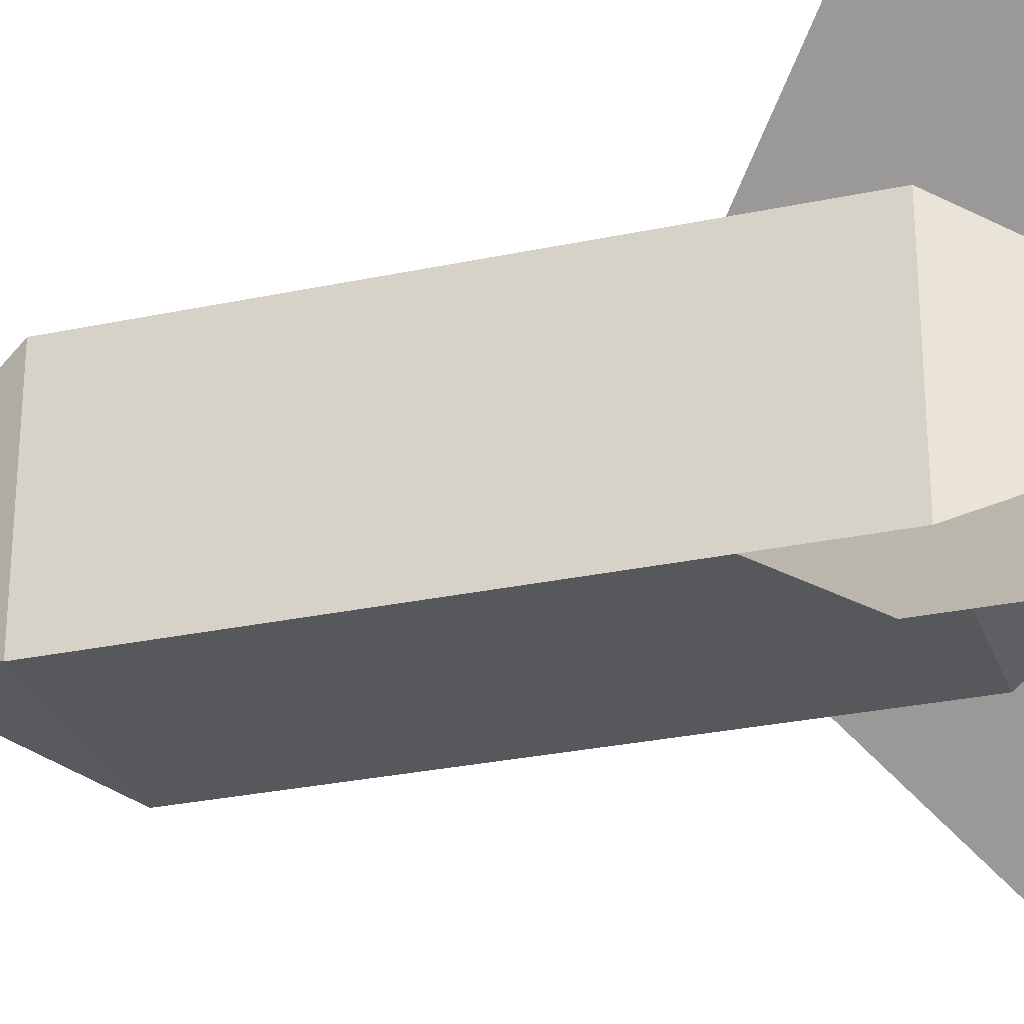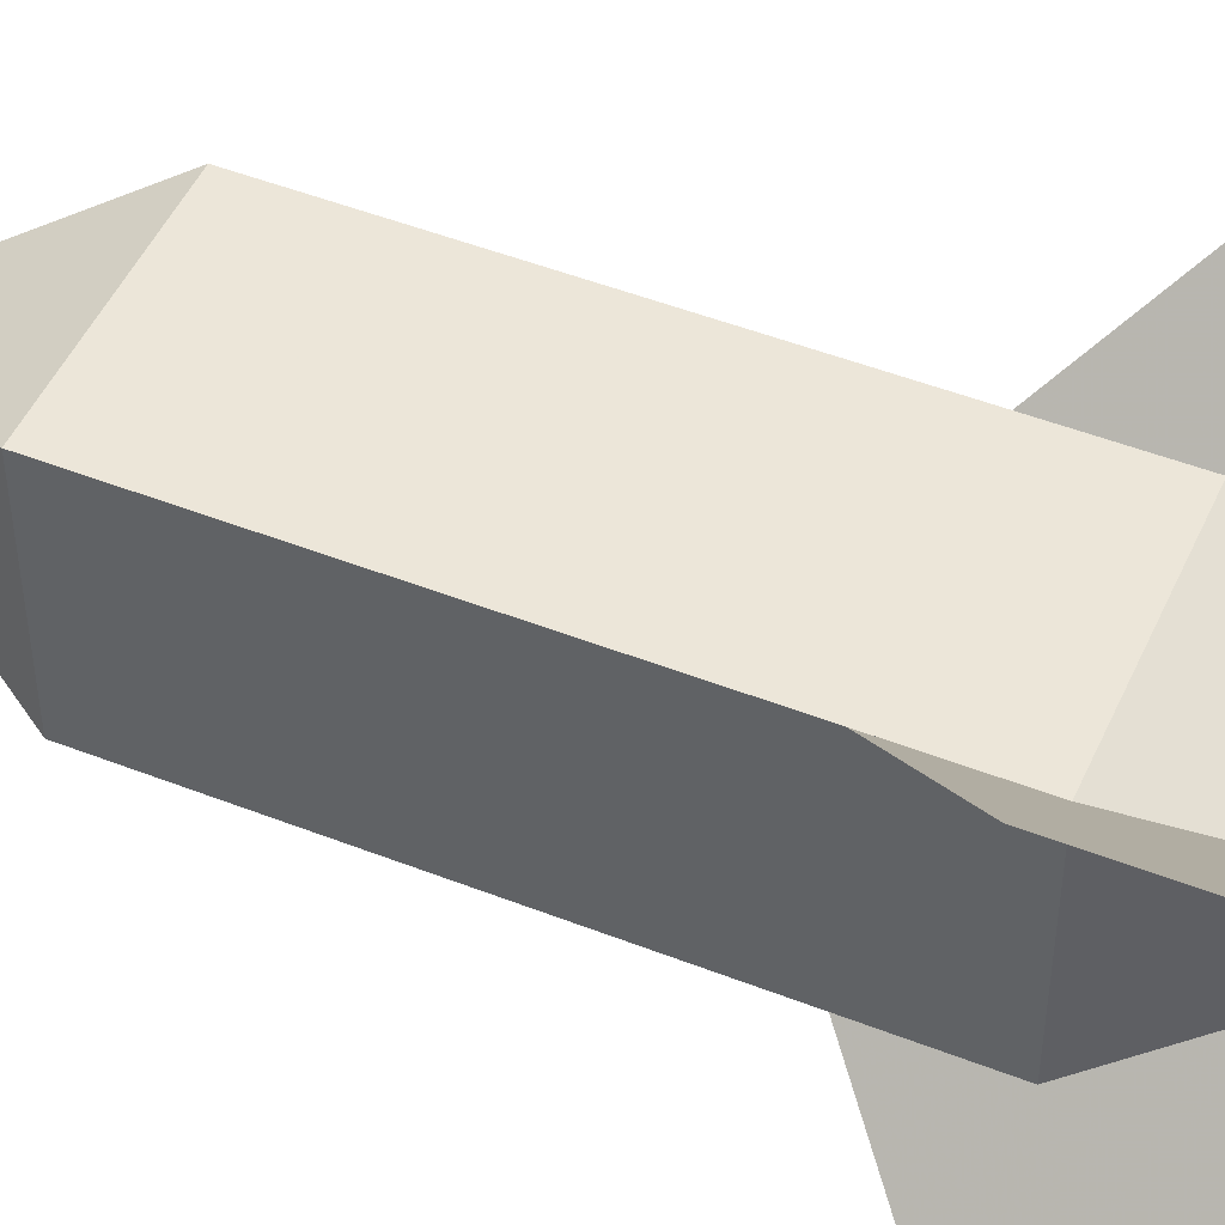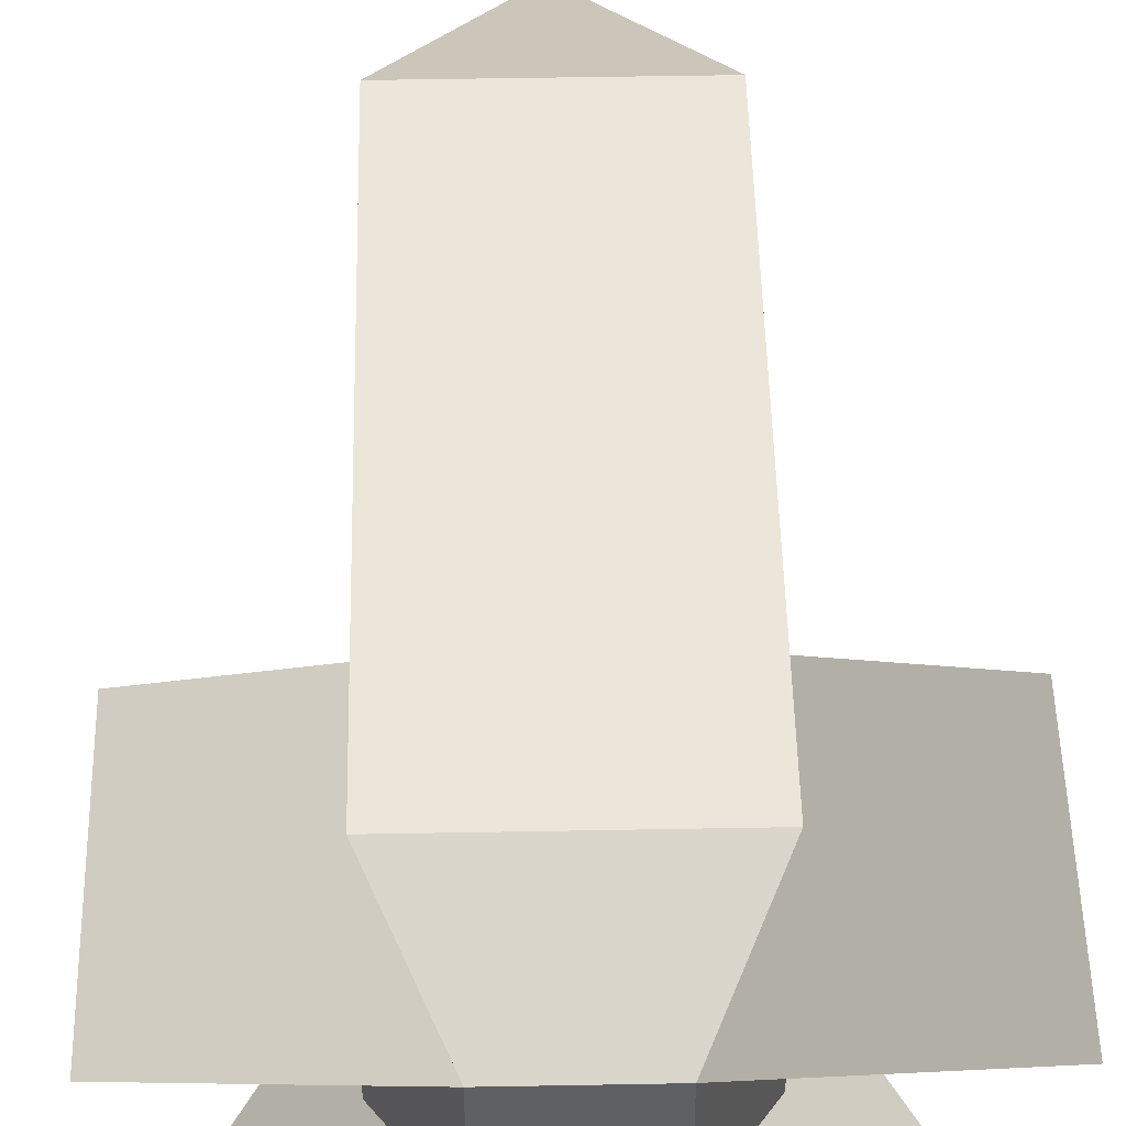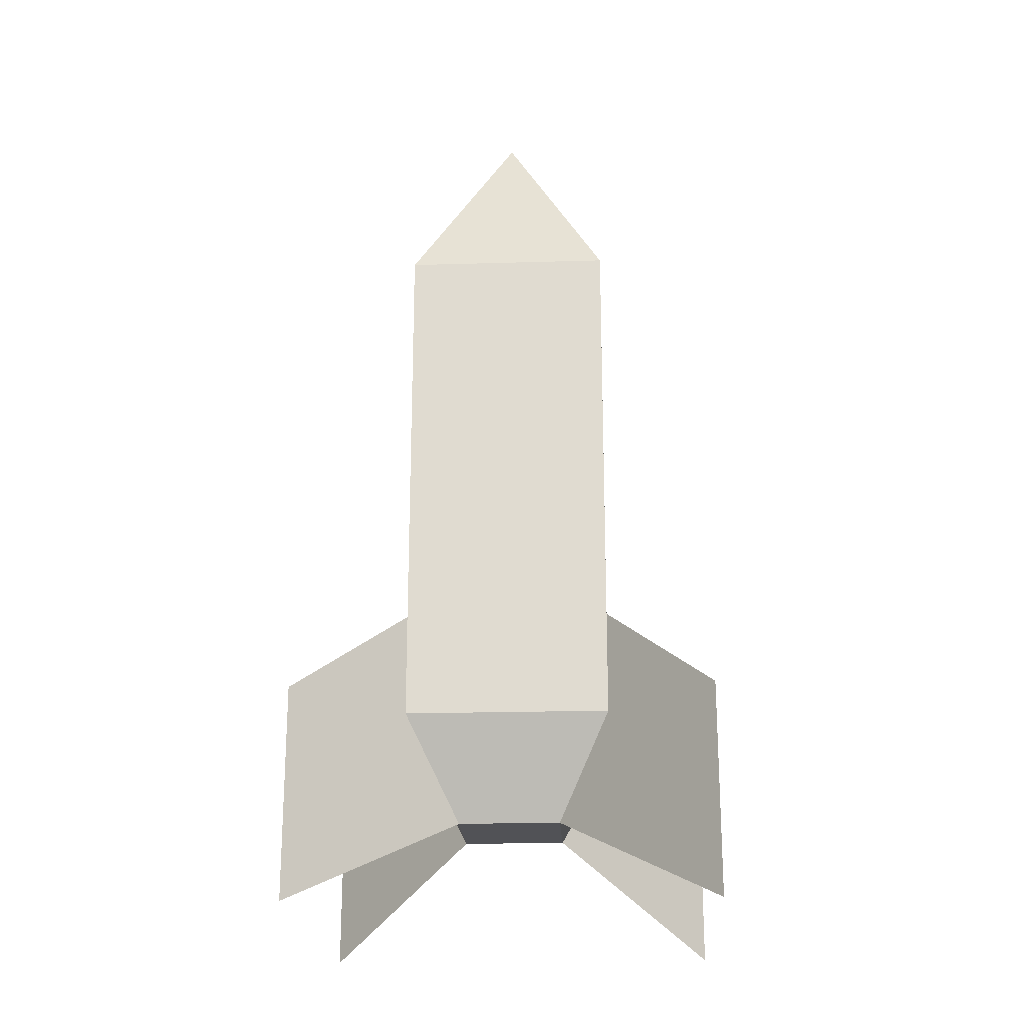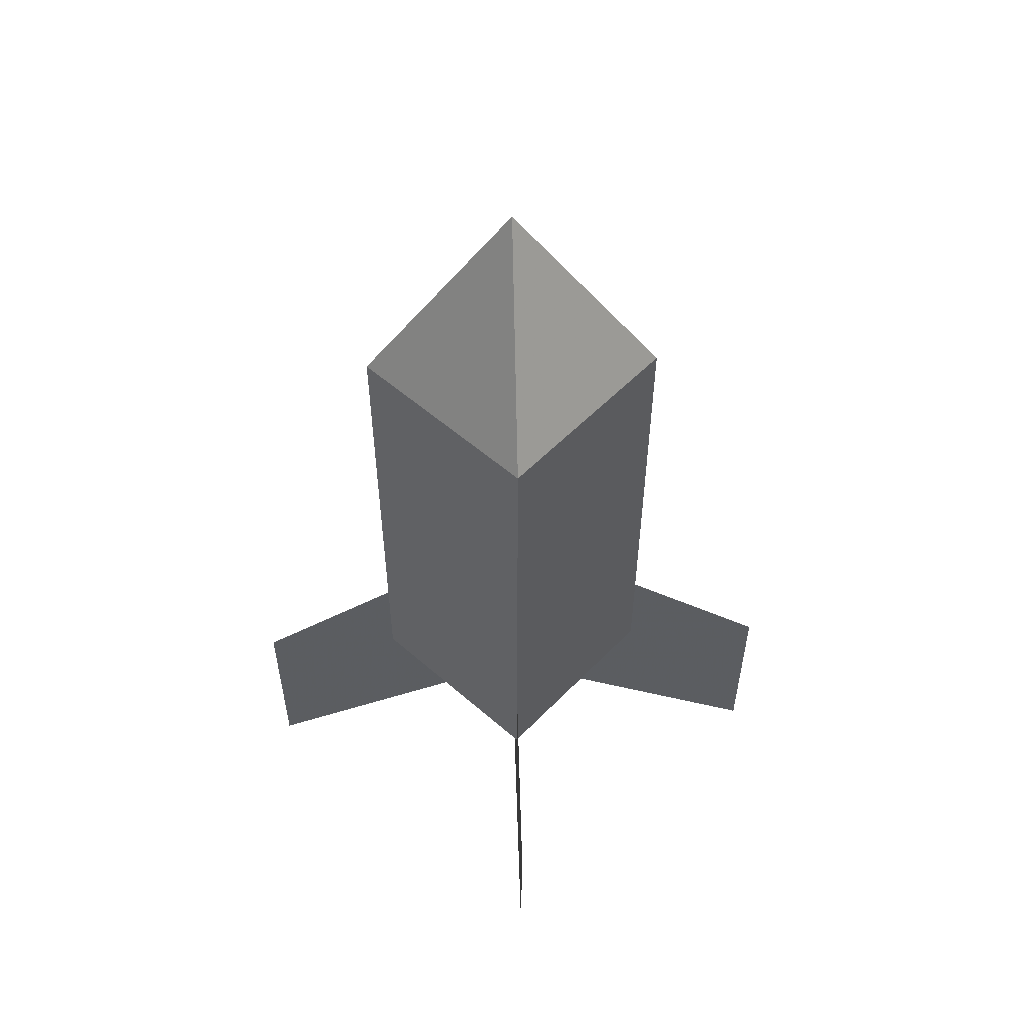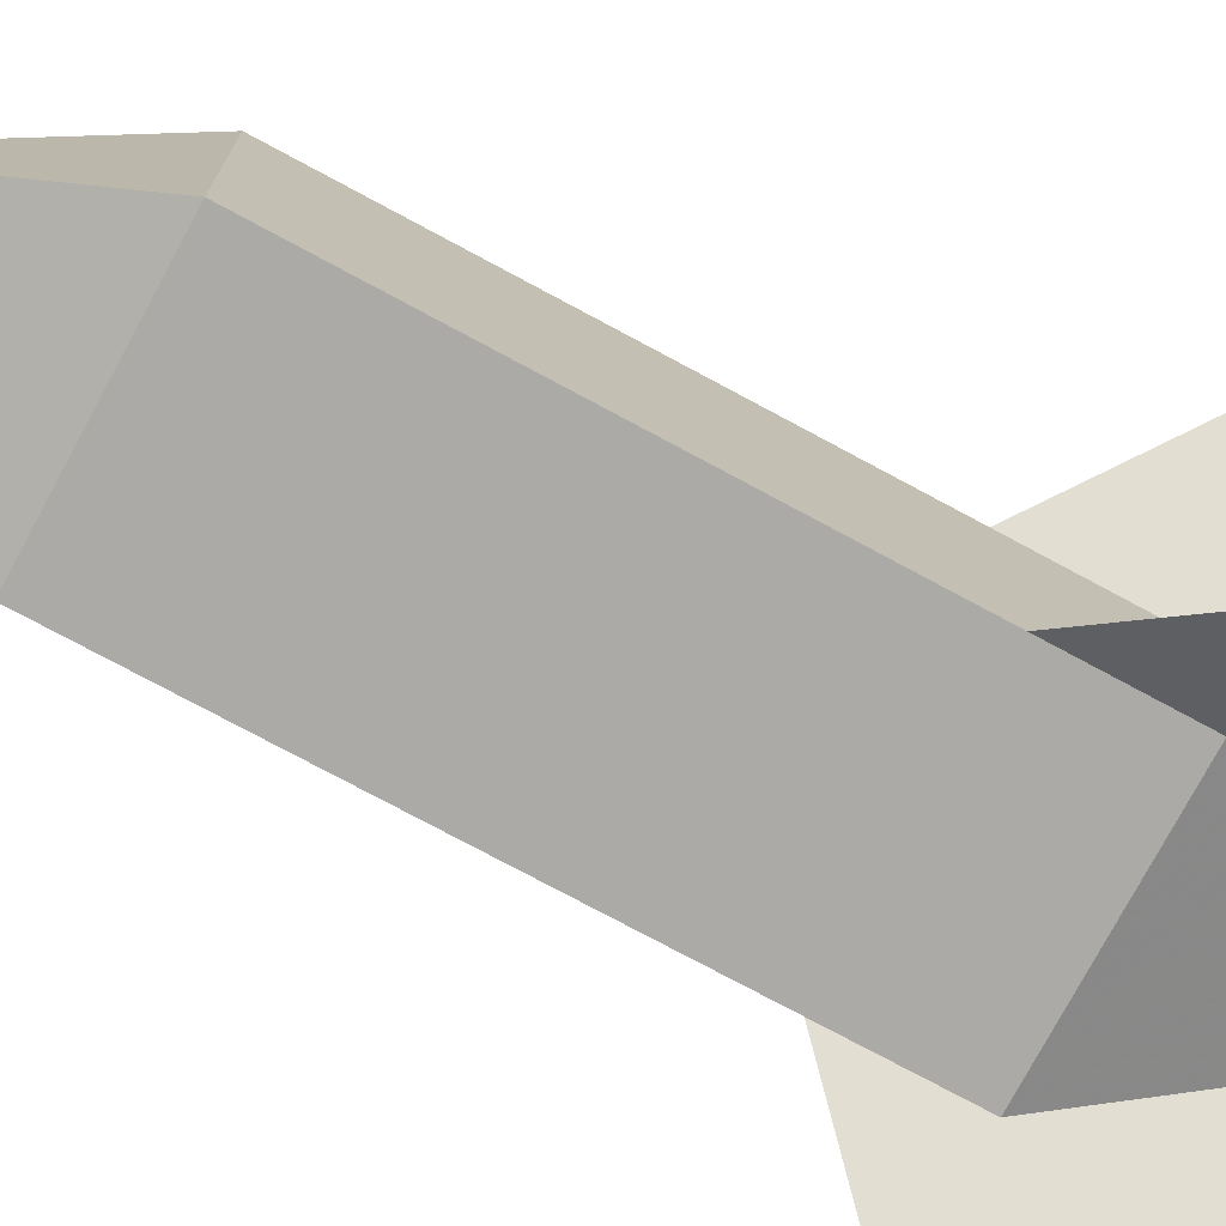
<metadata>
{"format":"obj","ext":"obj","renderer":"f3d","projection":"perspective","resolution":1024,"background":"white","views":[{"elev":-28.4,"azim":-72.2,"up":"+Z"},{"elev":48.6,"azim":-66.4,"up":"+Z"},{"elev":47.6,"azim":-1.2,"up":"+Z"},{"elev":-21.2,"azim":93.0,"up":"+Y"},{"elev":54.3,"azim":42.8,"up":"+Y"},{"elev":-75.9,"azim":-118.3,"up":"+Z"}]}
</metadata>
<code>
o Cube
v 0.2 0.8364 -0.2
v 0.2 0.8364 0.2
v -0.2 0.8364 0.2
v -0.2 0.8364 -0.2
v 0 1.236 -0
v 0.2 0.4364 -0.2
v 0.2 0.4364 0.2
v -0.2 0.4364 0.2
v -0.2 0.4364 -0.2
v 0.2 0.03636 -0.2
v 0.2 0.03636 0.2
v -0.2 0.03636 0.2
v -0.2 0.03636 -0.2
v 0.2 -0.1636 -0.2
v 0.2 -0.1636 0.2
v -0.2 -0.1636 0.2
v -0.2 -0.1636 -0.2
v 0.1 -0.3636 -0.1
v 0.1 -0.3636 0.1
v -0.1 -0.3636 0.1
v -0.1 -0.3636 -0.1
v 0.4 -0.1636 -0.4
v 0.4 -0.1636 0.4
v -0.4 -0.1636 0.4
v -0.4 -0.1636 -0.4
v 0.4 -0.3636 -0.4
v 0.4 -0.3636 0.4
v -0.4 -0.3636 0.4
v -0.4 -0.3636 -0.4
v 0.4 -0.5636 -0.4
v 0.4 -0.5636 0.4
v -0.4 -0.5636 0.4
v -0.4 -0.5636 -0.4
f 2 3 8 7
f 1 5 2
f 3 5 4
f 4 1 6 9
f 8 9 13 12
f 6 7 11 10
f 17 14 18 21
f 18 19 20 21
f 15 16 20 19
f 16 17 21 20
f 14 15 19 18
f 14 10 22
f 15 11 23
f 13 17 25
f 26 18 30
f 19 27 31
f 21 29 33
f 28 20 32
f 12 16 24
f 2 5 3
f 5 1 4
f 7 8 12 11
f 1 2 7 6
f 3 4 9 8
f 11 12 16 15
f 9 6 10 13
f 12 13 17 16
f 10 11 15 14
f 13 10 14 17
f 19 15 23 27
f 16 20 28 24
f 21 17 25 29
f 14 18 26 22

</code>
